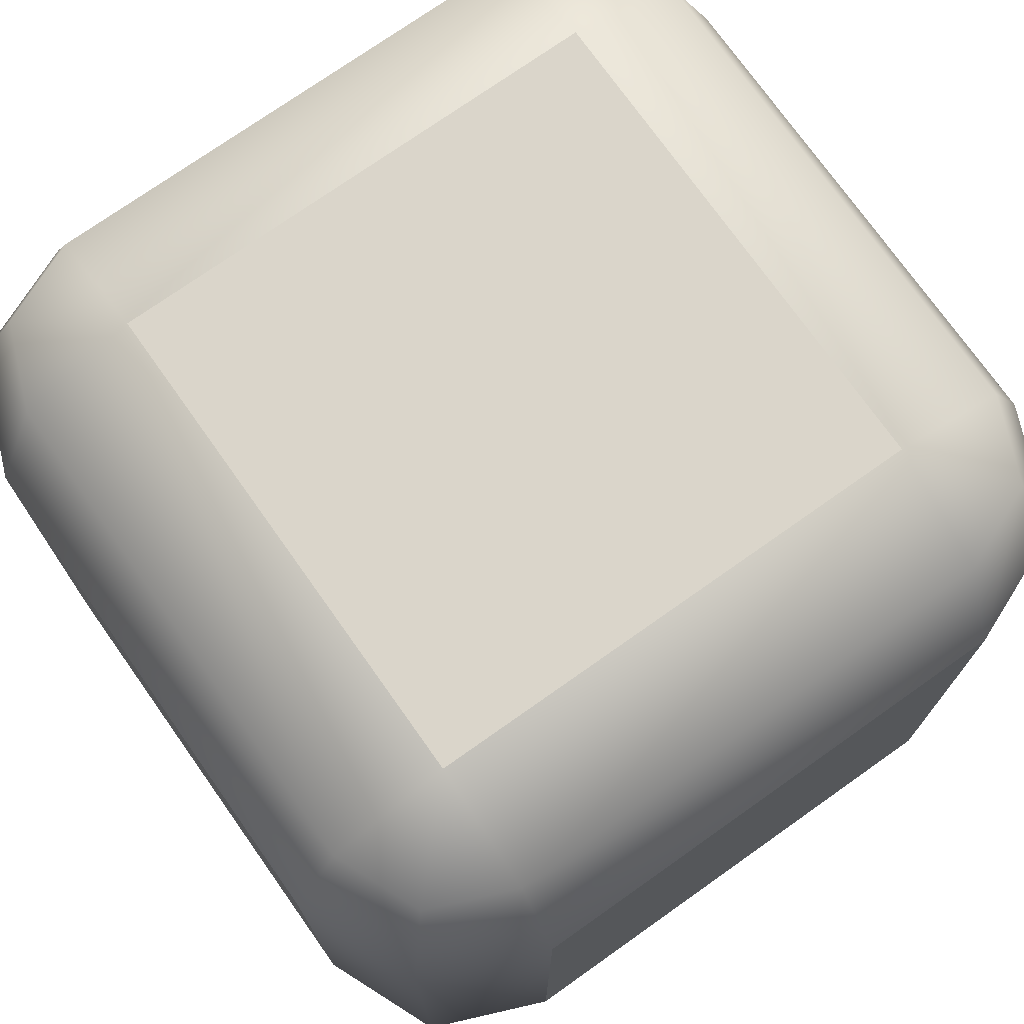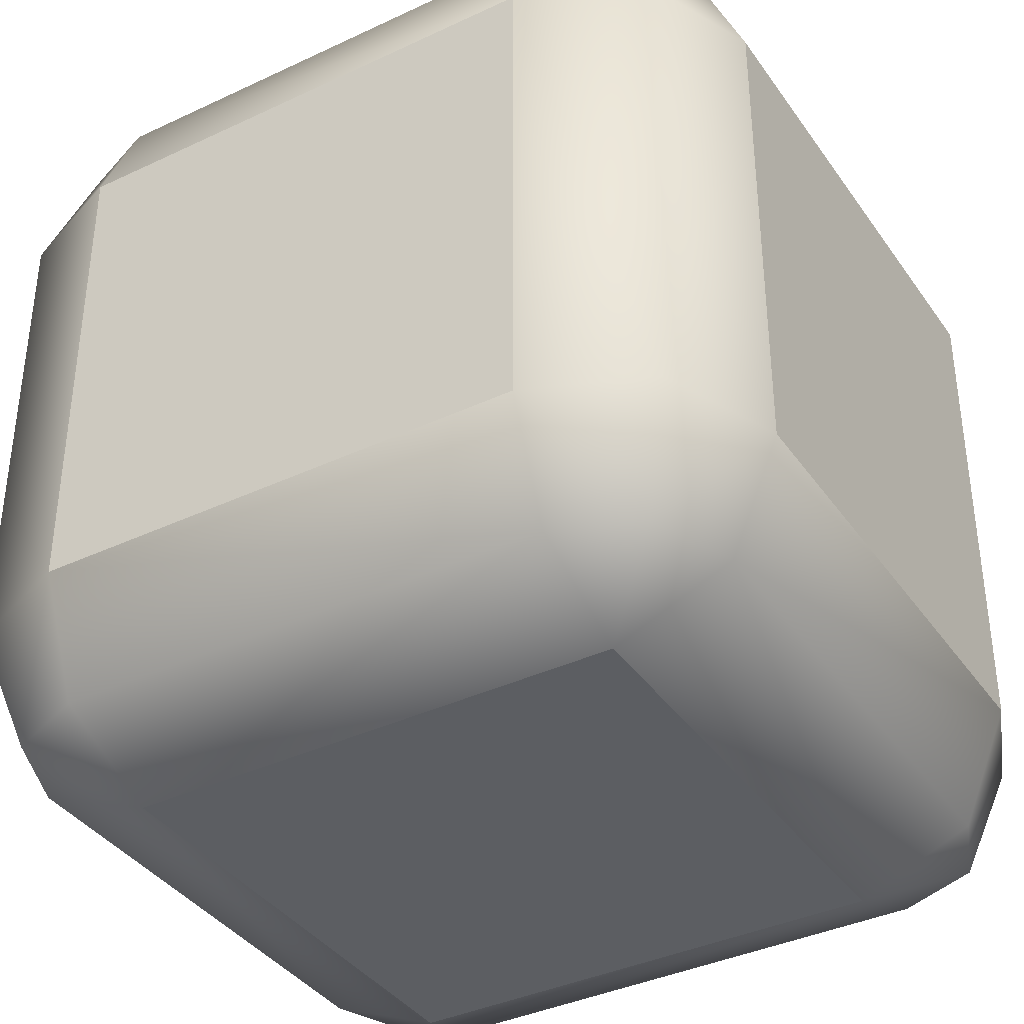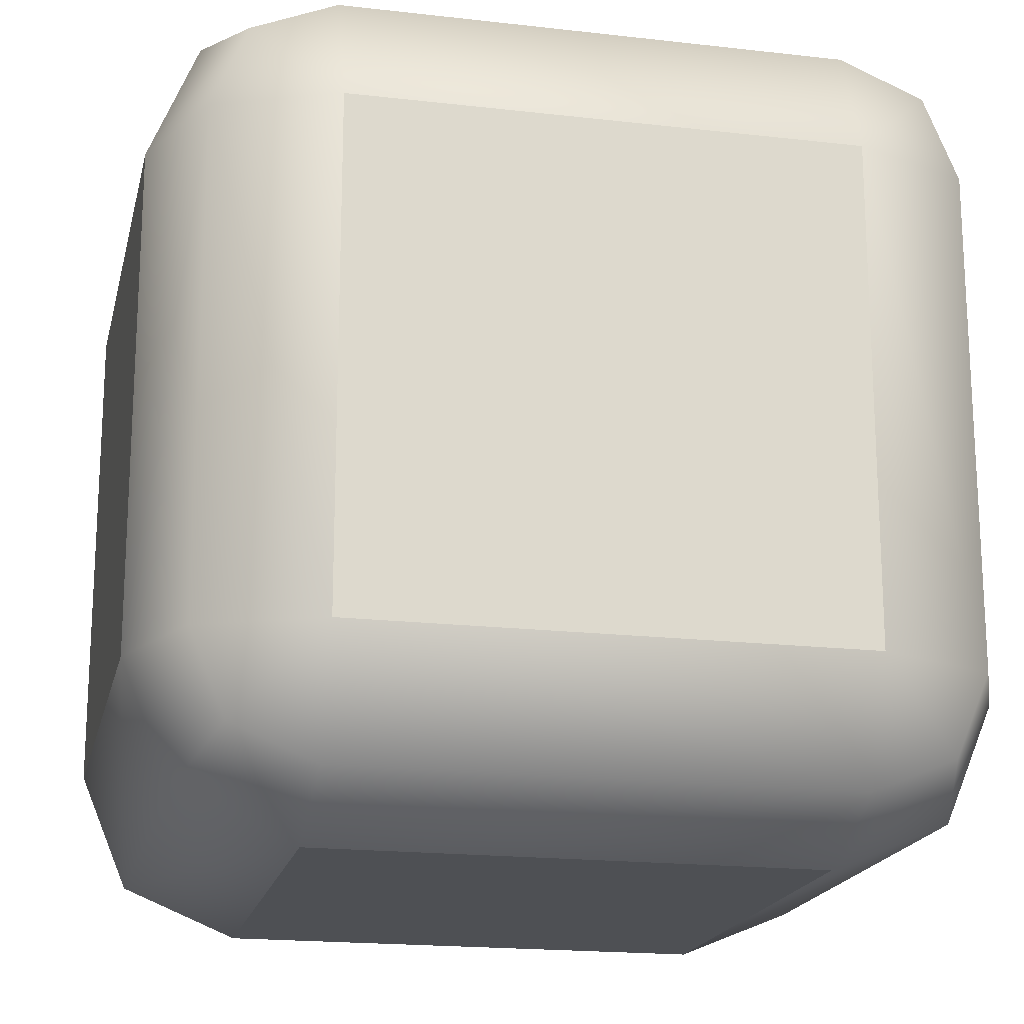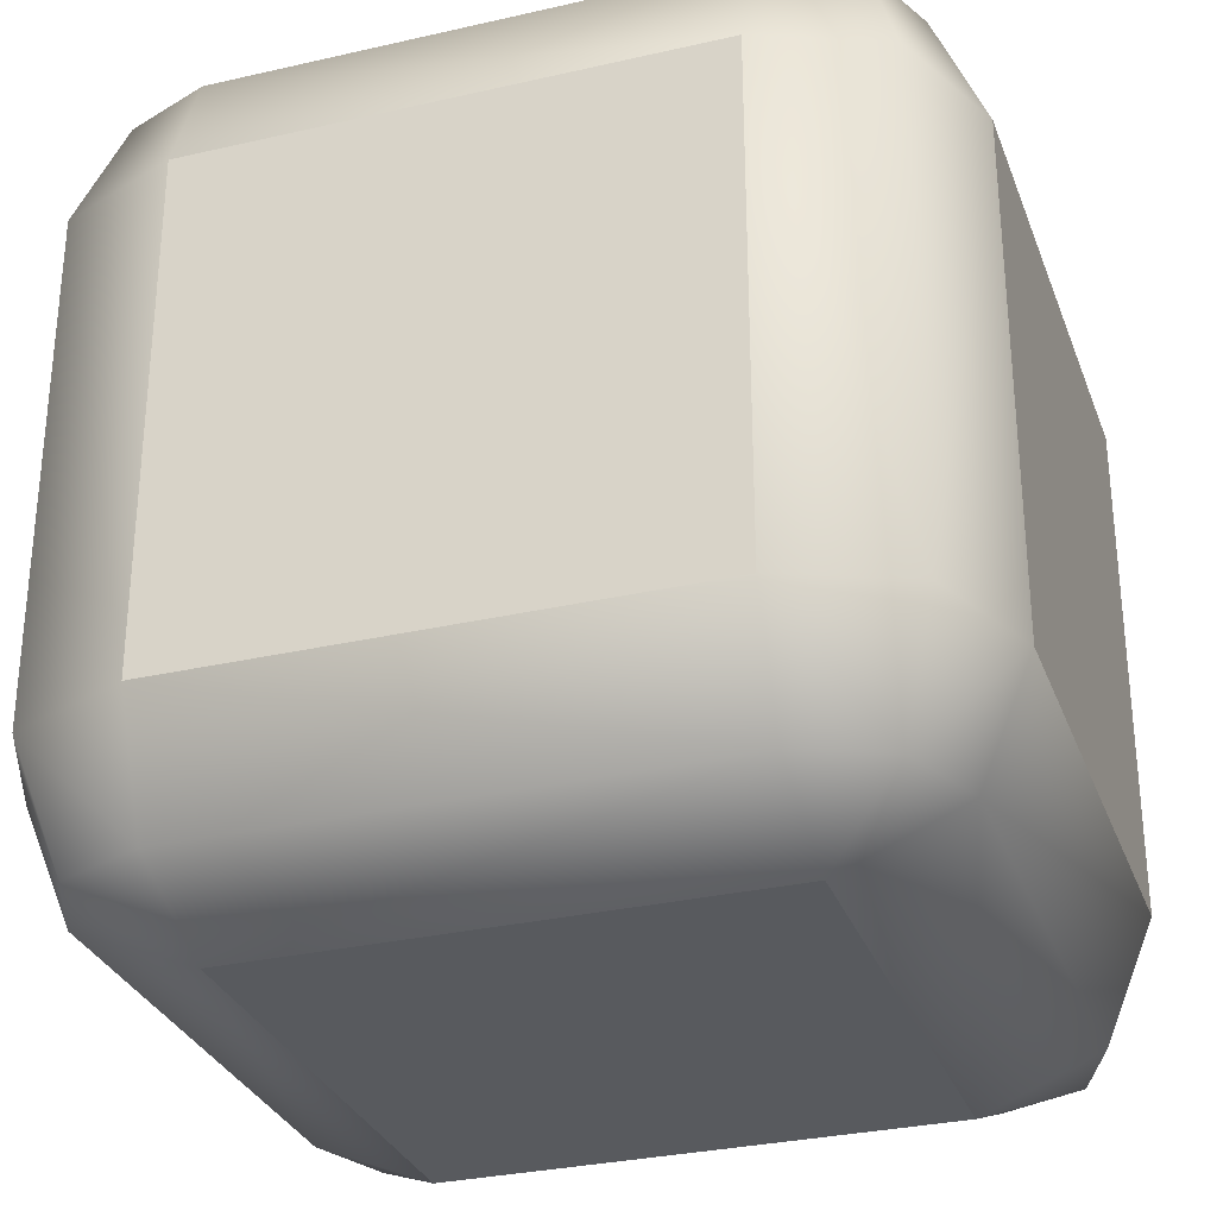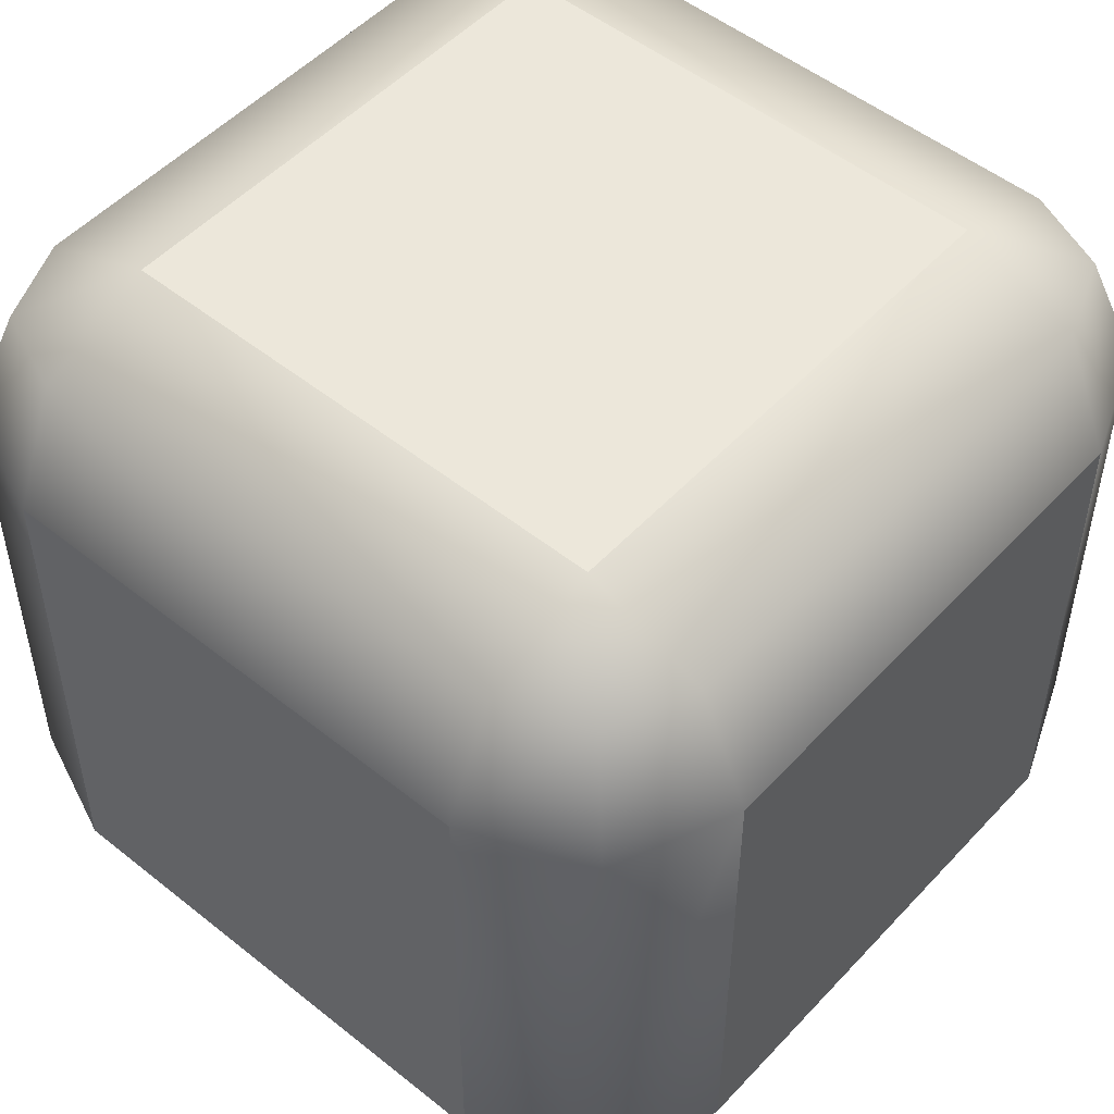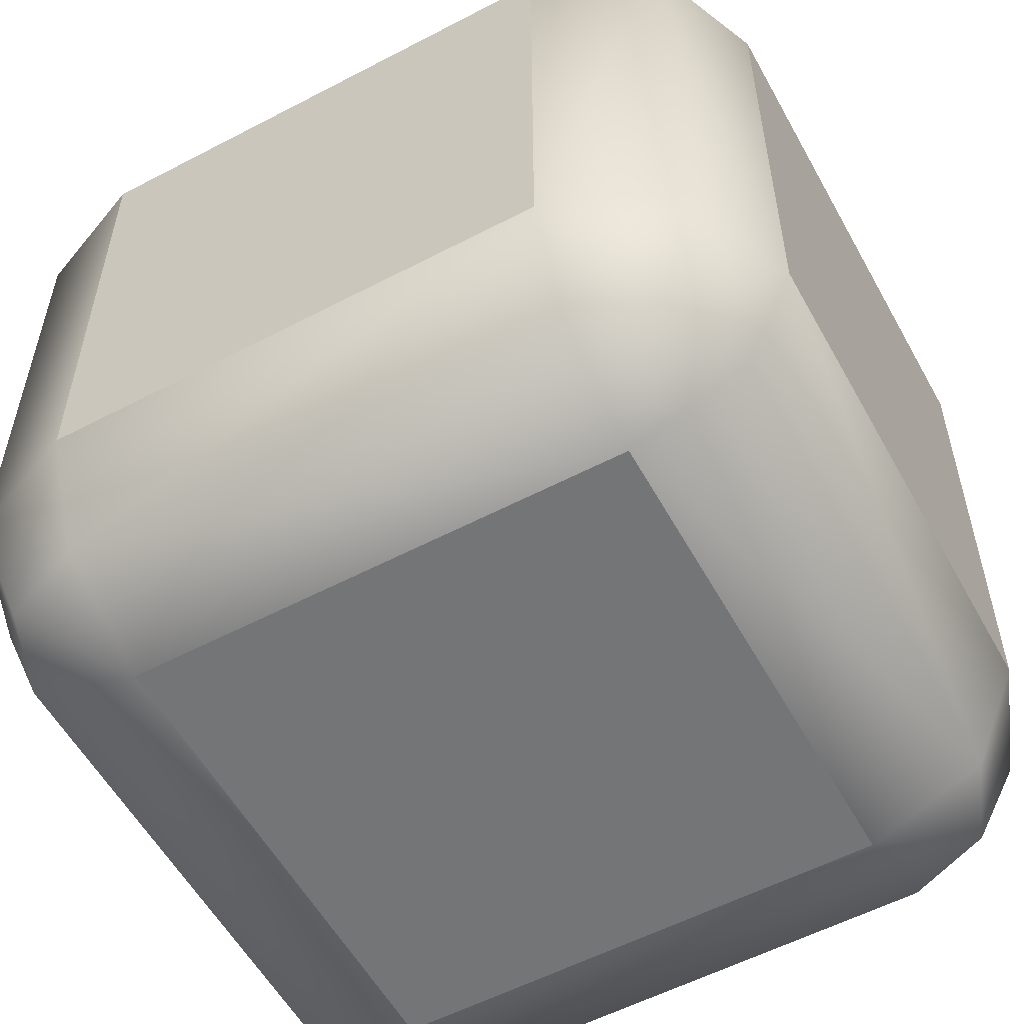
<metadata>
{"format":"obj","ext":"obj","renderer":"f3d","projection":"perspective","resolution":1024,"background":"white","views":[{"elev":74.2,"azim":54.7,"up":"+Y"},{"elev":-38.1,"azim":-59.1,"up":"+Y"},{"elev":-18.6,"azim":-12.5,"up":"+Z"},{"elev":-30.5,"azim":108.4,"up":"+Y"},{"elev":51.0,"azim":131.1,"up":"+Y"},{"elev":-56.4,"azim":-151.3,"up":"+Y"}]}
</metadata>
<code>
g item-box
v -0.0356 0.1869 -0.2225 1 1 1
v -0.1068 0.2225 -0.2225 1 1 1
v 0 0.1157 -0.2225 1 1 1
v -0.1335 0.089 -0.2225 1 1 1
v -0.1335 0.356 -0.2225 1 1 1
v -0.0356 0.2581 -0.2225 1 1 1
v 3.61e-16 0.3293 -0.2225 1 1 1
v 0.1335 0.356 -0.2225 1 1 1
v 0.0356 0.2581 -0.2225 1 1 1
v 0.1068 0.2225 -0.2225 1 1 1
v 0.1335 0.089 -0.2225 1 1 1
v 0.0356 0.1869 -0.2225 1 1 1
v 0.0356 0.1869 0.2225 1 1 1
v 0.1068 0.2225 0.2225 1 1 1
v 0 0.1157 0.2225 1 1 1
v 0.1335 0.089 0.2225 1 1 1
v 0.1335 0.356 0.2225 1 1 1
v 0.0356 0.2581 0.2225 1 1 1
v -3.61e-16 0.3293 0.2225 1 1 1
v -0.1335 0.356 0.2225 1 1 1
v -0.0356 0.2581 0.2225 1 1 1
v -0.1068 0.2225 0.2225 1 1 1
v -0.1335 0.089 0.2225 1 1 1
v -0.0356 0.1869 0.2225 1 1 1
v 0.2225 0.2581 -0.0356 1 1 1
v 0.2225 0.3293 3.61e-16 1 1 1
v 0.2225 0.2225 -0.1068 1 1 1
v 0.2225 0.356 -0.1335 1 1 1
v 0.2225 0.356 0.1335 1 1 1
v 0.2225 0.2581 0.0356 1 1 1
v 0.2225 0.2225 0.1068 1 1 1
v 0.2225 0.089 0.1335 1 1 1
v 0.2225 0.1869 0.0356 1 1 1
v 0.2225 0.1157 0 1 1 1
v 0.2225 0.089 -0.1335 1 1 1
v 0.2225 0.1869 -0.0356 1 1 1
v -0.2225 0.1869 -0.0356 1 1 1
v -0.2225 0.1157 0 1 1 1
v -0.2225 0.2225 -0.1068 1 1 1
v -0.2225 0.089 -0.1335 1 1 1
v -0.2225 0.089 0.1335 1 1 1
v -0.2225 0.1869 0.0356 1 1 1
v -0.2225 0.2225 0.1068 1 1 1
v -0.2225 0.356 0.1335 1 1 1
v -0.2225 0.2581 0.0356 1 1 1
v -0.2225 0.3293 -3.61e-16 1 1 1
v -0.2225 0.356 -0.1335 1 1 1
v -0.2225 0.2581 -0.0356 1 1 1
v 0.0356 0.445 -0.0356 1 1 1
v 3.61e-16 0.445 -0.1068 1 1 1
v 0.1068 0.445 2.707e-16 1 1 1
v 0.1335 0.445 -0.1335 1 1 1
v -0.1335 0.445 -0.1335 1 1 1
v -0.0356 0.445 -0.0356 1 1 1
v -0.1068 0.445 0 1 1 1
v -0.1335 0.445 0.1335 1 1 1
v -0.0356 0.445 0.0356 1 1 1
v 7.219e-16 0.445 0.1068 1 1 1
v 0.1335 0.445 0.1335 1 1 1
v 0.0356 0.445 0.0356 1 1 1
v 0.0356 8.808e-14 0.0356 1 1 1
v 0 1.175e-13 0.1068 1 1 1
v 0.1068 7.411e-14 -2.707e-16 1 1 1
v 0.1335 0 0.1335 1 1 1
v -0.1335 0 0.1335 1 1 1
v -0.0356 8.808e-14 0.0356 1 1 1
v -0.1068 7.411e-14 -3.784e-27 1 1 1
v -0.1335 1.971e-14 -0.1335 1 1 1
v -0.0356 5.941e-14 -0.0356 1 1 1
v 3.61e-16 3.001e-14 -0.1068 1 1 1
v 0.1335 1.971e-14 -0.1335 1 1 1
v 0.0356 5.941e-14 -0.0356 1 1 1
v -0.1335 0.02607 0.1964 1 1 1
v -0.178 0.02607 0.178 1 1 1
v -0.1964 0.02607 0.1335 1 1 1
v 0.1964 0.4189 0.1335 1 1 1
v 0.178 0.4189 0.178 1 1 1
v 0.1964 0.02607 -0.1335 1 1 1
v 0.178 0.02607 -0.178 1 1 1
v 0.1335 0 -0.1335 1 1 1
v -0.1335 0.4189 0.1964 1 1 1
v -0.178 0.4189 0.178 1 1 1
v -0.1964 0.4189 0.1335 1 1 1
v -0.1335 0 -0.1335 1 1 1
v -0.1335 0.02607 -0.1964 1 1 1
v -0.178 0.02607 -0.178 1 1 1
v 0.1335 0.02607 -0.1964 1 1 1
v 0.1335 0.4189 -0.1964 1 1 1
v 0.178 0.4189 -0.178 1 1 1
v 0.1964 0.4189 -0.1335 1 1 1
v -0.1964 0.02607 -0.1335 1 1 1
v 0.1335 0.02607 0.1964 1 1 1
v 0.178 0.02607 0.178 1 1 1
v 0.1335 0.4189 0.1964 1 1 1
v 0.1964 0.02607 0.1335 1 1 1
v -0.1335 0.4189 -0.1964 1 1 1
v -0.178 0.4189 -0.178 1 1 1
v -0.1964 0.4189 -0.1335 1 1 1
v -0.1964 0.089 -0.1964 1 1 1
v -0.1964 0.356 -0.1964 1 1 1
v 0.1964 0.089 0.1964 1 1 1
v 0.1964 0.356 0.1964 1 1 1
v 0.1964 0.089 -0.1964 1 1 1
v 0.1964 0.356 -0.1964 1 1 1
v -0.1964 0.089 0.1964 1 1 1
v -0.1964 0.356 0.1964 1 1 1
v 0 0.1157 -0.2225 1 1 1
v 3.61e-16 0.3293 -0.2225 1 1 1
v -0.1068 0.2225 0.2225 1 1 1
v -0.0356 0.2581 0.2225 1 1 1
v -0.0356 0.1869 0.2225 1 1 1
v 0 0.1157 0.2225 1 1 1
v -3.61e-16 0.3293 0.2225 1 1 1
v 0.0356 0.2581 0.2225 1 1 1
v 0.0356 0.1869 0.2225 1 1 1
v 0.1068 0.2225 0.2225 1 1 1
v 0.2225 0.1869 0.0356 1 1 1
v 0.2225 0.1157 0 1 1 1
v 0.2225 0.1869 -0.0356 1 1 1
v -0.2225 0.1869 -0.0356 1 1 1
v -0.2225 0.1157 0 1 1 1
v -0.2225 0.1869 0.0356 1 1 1
v 0.0356 5.941e-14 -0.0356 1 1 1
v 3.61e-16 3.001e-14 -0.1068 1 1 1
v -0.0356 5.941e-14 -0.0356 1 1 1
f 3 2 1
f 3 4 2
f 2 4 5
f 2 5 6
f 6 5 7
f 8 7 5
f 8 9 7
f 8 10 9
f 4 3 11
f 11 10 8
f 10 11 3
f 10 3 12
f 15 14 13
f 15 16 14
f 14 16 17
f 14 17 18
f 18 17 19
f 20 19 17
f 20 21 19
f 20 22 21
f 16 15 23
f 23 22 20
f 22 23 15
f 22 15 24
f 27 26 25
f 27 28 26
f 26 28 29
f 26 29 30
f 30 29 31
f 32 31 29
f 32 33 31
f 32 34 33
f 28 27 35
f 35 34 32
f 34 35 27
f 34 27 36
f 39 38 37
f 39 40 38
f 38 40 41
f 38 41 42
f 42 41 43
f 44 43 41
f 44 45 43
f 44 46 45
f 40 39 47
f 47 46 44
f 46 47 39
f 46 39 48
f 51 50 49
f 51 52 50
f 50 52 53
f 50 53 54
f 54 53 55
f 56 55 53
f 56 57 55
f 56 58 57
f 52 51 59
f 59 58 56
f 58 59 51
f 58 51 60
f 63 62 61
f 63 64 62
f 62 64 65
f 62 65 66
f 66 65 67
f 68 67 65
f 68 69 67
f 68 70 69
f 64 63 71
f 71 70 68
f 70 71 63
f 70 63 72
f 74 65 73
f 75 65 74
f 59 77 76
f 80 79 78
f 82 81 56
f 83 82 56
f 86 85 84
f 87 79 80
f 52 89 88
f 52 90 89
f 91 86 84
f 64 93 92
f 94 77 59
f 64 95 93
f 97 53 96
f 98 53 97
f 100 4 99
f 4 100 5
f 56 94 59
f 94 56 81
f 102 16 101
f 16 102 17
f 16 73 92
f 73 16 23
f 8 103 11
f 103 8 104
f 52 76 90
f 76 52 59
f 40 100 99
f 100 40 47
f 96 8 5
f 8 96 88
f 98 56 53
f 56 98 83
f 28 103 104
f 103 28 35
f 20 105 23
f 105 20 106
f 76 28 90
f 28 76 29
f 23 74 73
f 74 23 105
f 64 78 95
f 78 64 80
f 96 52 88
f 52 96 53
f 44 98 47
f 98 44 83
f 75 84 65
f 84 75 91
f 94 20 17
f 20 94 81
f 84 87 80
f 87 84 85
f 105 44 41
f 44 105 106
f 73 64 92
f 64 73 65
f 75 40 91
f 40 75 41
f 32 78 35
f 78 32 95
f 4 87 85
f 87 4 11
f 101 95 32
f 95 101 93
f 77 29 76
f 29 77 102
f 101 92 93
f 92 101 16
f 47 97 100
f 97 47 98
f 77 17 102
f 17 77 94
f 88 104 8
f 104 88 89
f 74 41 75
f 41 74 105
f 102 32 29
f 32 102 101
f 35 79 103
f 79 35 78
f 81 106 20
f 106 81 82
f 97 5 100
f 5 97 96
f 106 83 44
f 83 106 82
f 86 40 99
f 40 86 91
f 99 85 86
f 85 99 4
f 11 79 87
f 79 11 103
f 89 28 104
f 28 89 90
f 12 9 10
f 9 12 107
f 9 107 108
f 108 107 6
f 6 107 1
f 6 1 2
f 111 110 109
f 110 111 112
f 110 112 113
f 113 112 114
f 114 112 115
f 114 115 116
f 117 30 31
f 30 117 118
f 30 118 26
f 26 118 25
f 25 118 119
f 25 119 27
f 120 48 39
f 48 120 121
f 48 121 46
f 46 121 45
f 45 121 122
f 45 122 43
f 49 60 51
f 60 49 50
f 60 50 58
f 58 50 57
f 57 50 54
f 57 54 55
f 61 123 63
f 123 61 62
f 123 62 124
f 124 62 125
f 125 62 66
f 125 66 67
g item-box
f 3 2 1
f 3 4 2
f 2 4 5
f 2 5 6
f 6 5 7
f 8 7 5
f 8 9 7
f 8 10 9
f 4 3 11
f 11 10 8
f 10 11 3
f 10 3 12
f 15 14 13
f 15 16 14
f 14 16 17
f 14 17 18
f 18 17 19
f 20 19 17
f 20 21 19
f 20 22 21
f 16 15 23
f 23 22 20
f 22 23 15
f 22 15 24
f 27 26 25
f 27 28 26
f 26 28 29
f 26 29 30
f 30 29 31
f 32 31 29
f 32 33 31
f 32 34 33
f 28 27 35
f 35 34 32
f 34 35 27
f 34 27 36
f 39 38 37
f 39 40 38
f 38 40 41
f 38 41 42
f 42 41 43
f 44 43 41
f 44 45 43
f 44 46 45
f 40 39 47
f 47 46 44
f 46 47 39
f 46 39 48
f 51 50 49
f 51 52 50
f 50 52 53
f 50 53 54
f 54 53 55
f 56 55 53
f 56 57 55
f 56 58 57
f 52 51 59
f 59 58 56
f 58 59 51
f 58 51 60
f 63 62 61
f 63 64 62
f 62 64 65
f 62 65 66
f 66 65 67
f 68 67 65
f 68 69 67
f 68 70 69
f 64 63 71
f 71 70 68
f 70 71 63
f 70 63 72
f 74 65 73
f 75 65 74
f 59 77 76
f 80 79 78
f 82 81 56
f 83 82 56
f 86 85 84
f 87 79 80
f 52 89 88
f 52 90 89
f 91 86 84
f 64 93 92
f 94 77 59
f 64 95 93
f 97 53 96
f 98 53 97
f 100 4 99
f 4 100 5
f 56 94 59
f 94 56 81
f 102 16 101
f 16 102 17
f 16 73 92
f 73 16 23
f 8 103 11
f 103 8 104
f 52 76 90
f 76 52 59
f 40 100 99
f 100 40 47
f 96 8 5
f 8 96 88
f 98 56 53
f 56 98 83
f 28 103 104
f 103 28 35
f 20 105 23
f 105 20 106
f 76 28 90
f 28 76 29
f 23 74 73
f 74 23 105
f 64 78 95
f 78 64 80
f 96 52 88
f 52 96 53
f 44 98 47
f 98 44 83
f 75 84 65
f 84 75 91
f 94 20 17
f 20 94 81
f 84 87 80
f 87 84 85
f 105 44 41
f 44 105 106
f 73 64 92
f 64 73 65
f 75 40 91
f 40 75 41
f 32 78 35
f 78 32 95
f 4 87 85
f 87 4 11
f 101 95 32
f 95 101 93
f 77 29 76
f 29 77 102
f 101 92 93
f 92 101 16
f 47 97 100
f 97 47 98
f 77 17 102
f 17 77 94
f 88 104 8
f 104 88 89
f 74 41 75
f 41 74 105
f 102 32 29
f 32 102 101
f 35 79 103
f 79 35 78
f 81 106 20
f 106 81 82
f 97 5 100
f 5 97 96
f 106 83 44
f 83 106 82
f 86 40 99
f 40 86 91
f 99 85 86
f 85 99 4
f 11 79 87
f 79 11 103
f 89 28 104
f 28 89 90
f 12 9 10
f 9 12 107
f 9 107 108
f 108 107 6
f 6 107 1
f 6 1 2
f 111 110 109
f 110 111 112
f 110 112 113
f 113 112 114
f 114 112 115
f 114 115 116
f 117 30 31
f 30 117 118
f 30 118 26
f 26 118 25
f 25 118 119
f 25 119 27
f 120 48 39
f 48 120 121
f 48 121 46
f 46 121 45
f 45 121 122
f 45 122 43
f 49 60 51
f 60 49 50
f 60 50 58
f 58 50 57
f 57 50 54
f 57 54 55
f 61 123 63
f 123 61 62
f 123 62 124
f 124 62 125
f 125 62 66
f 125 66 67

</code>
